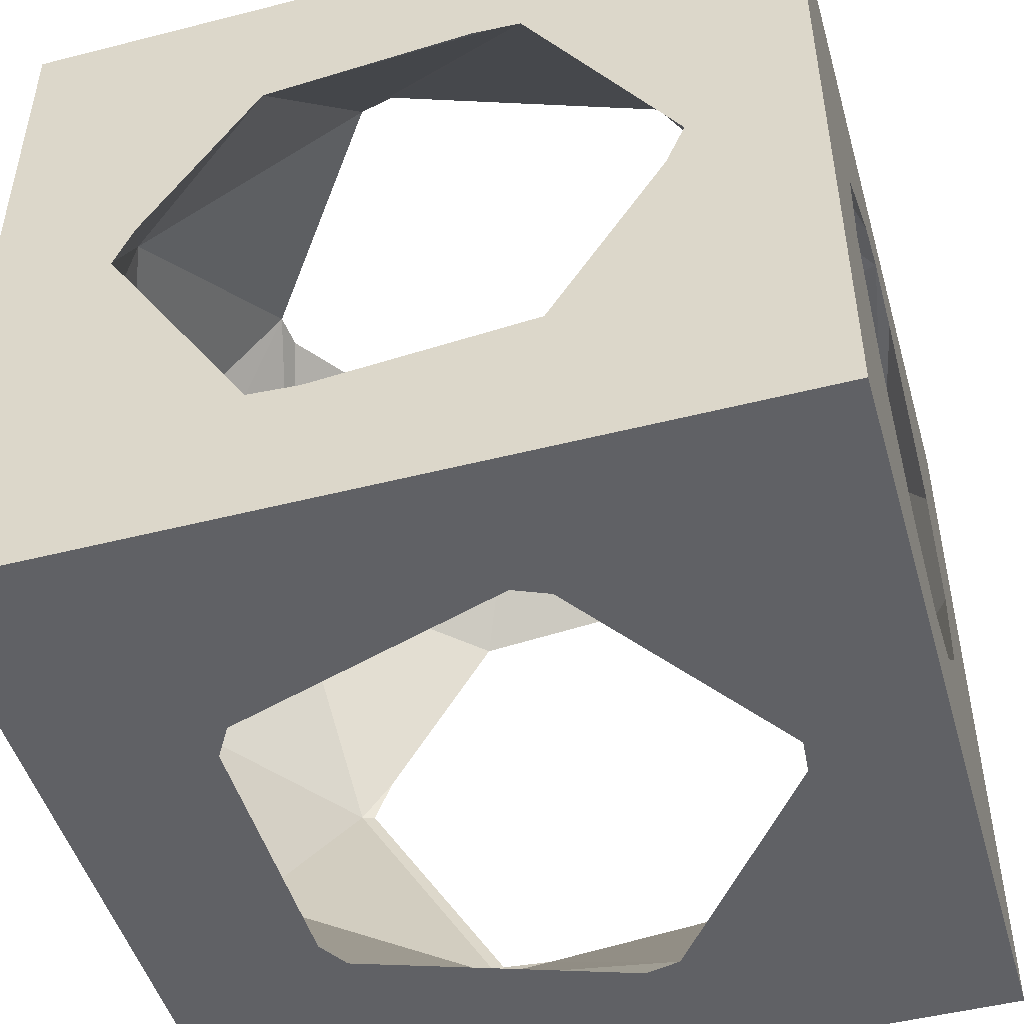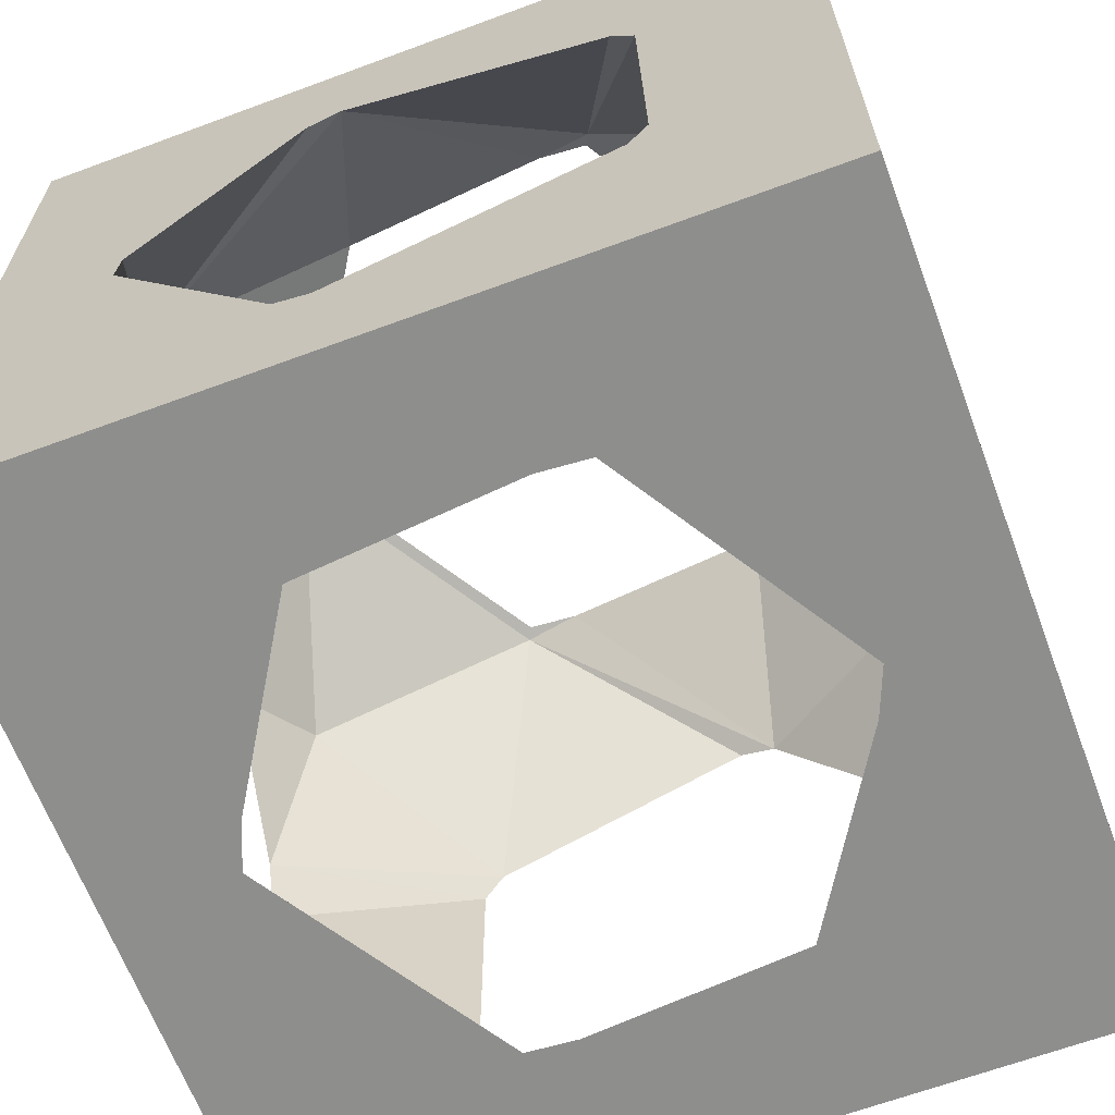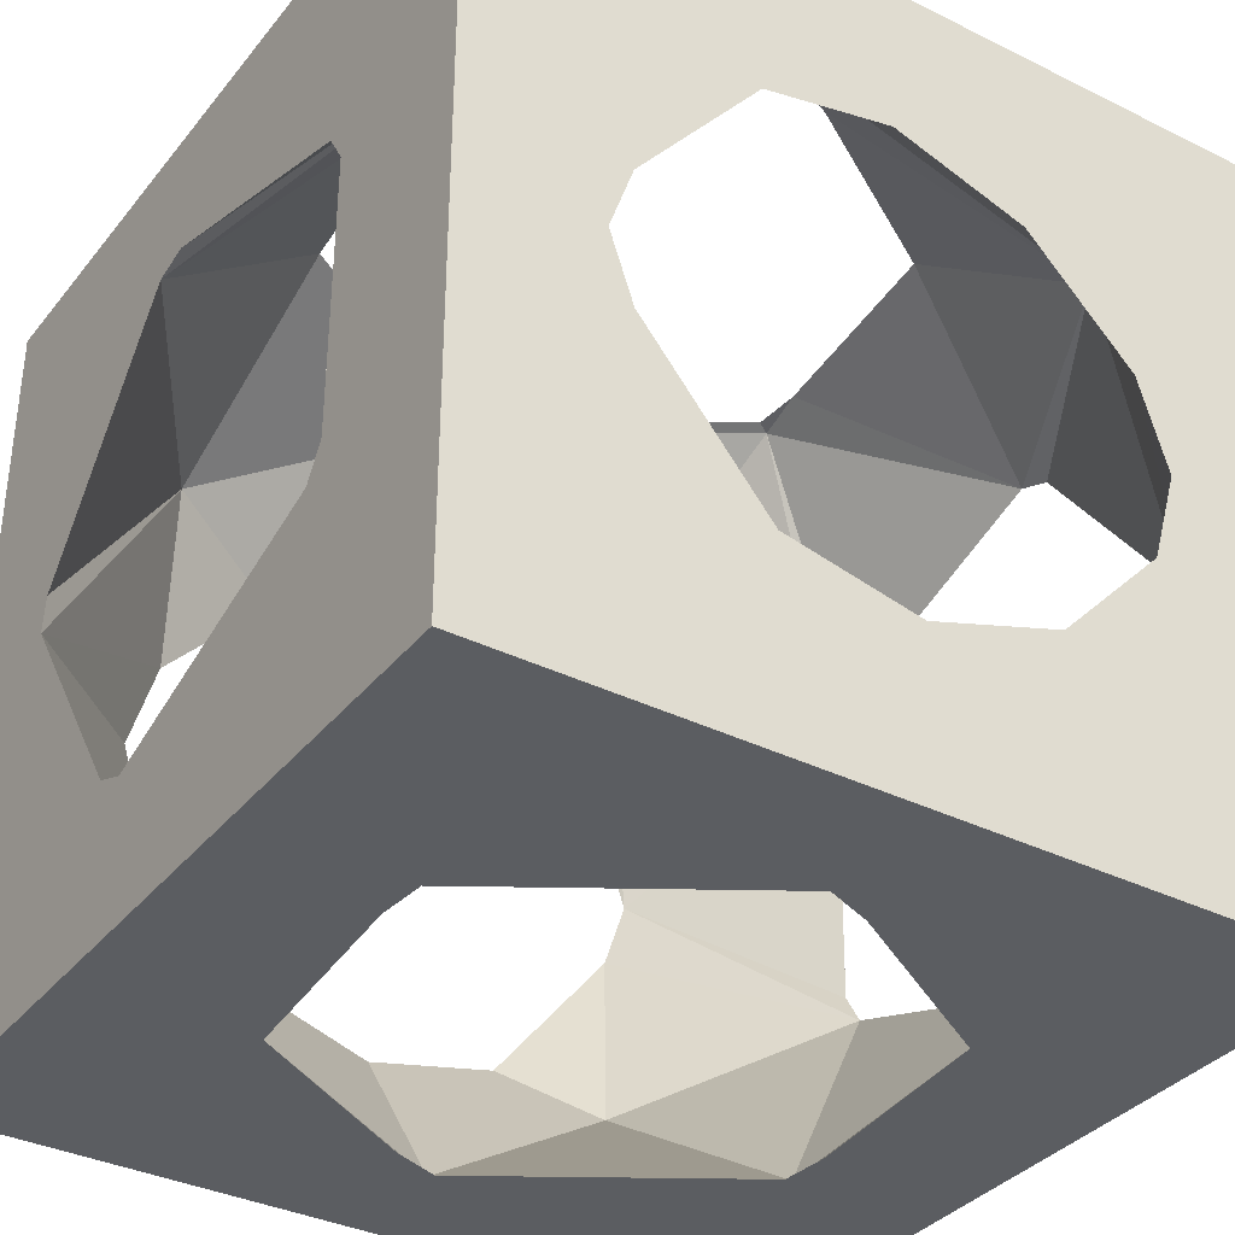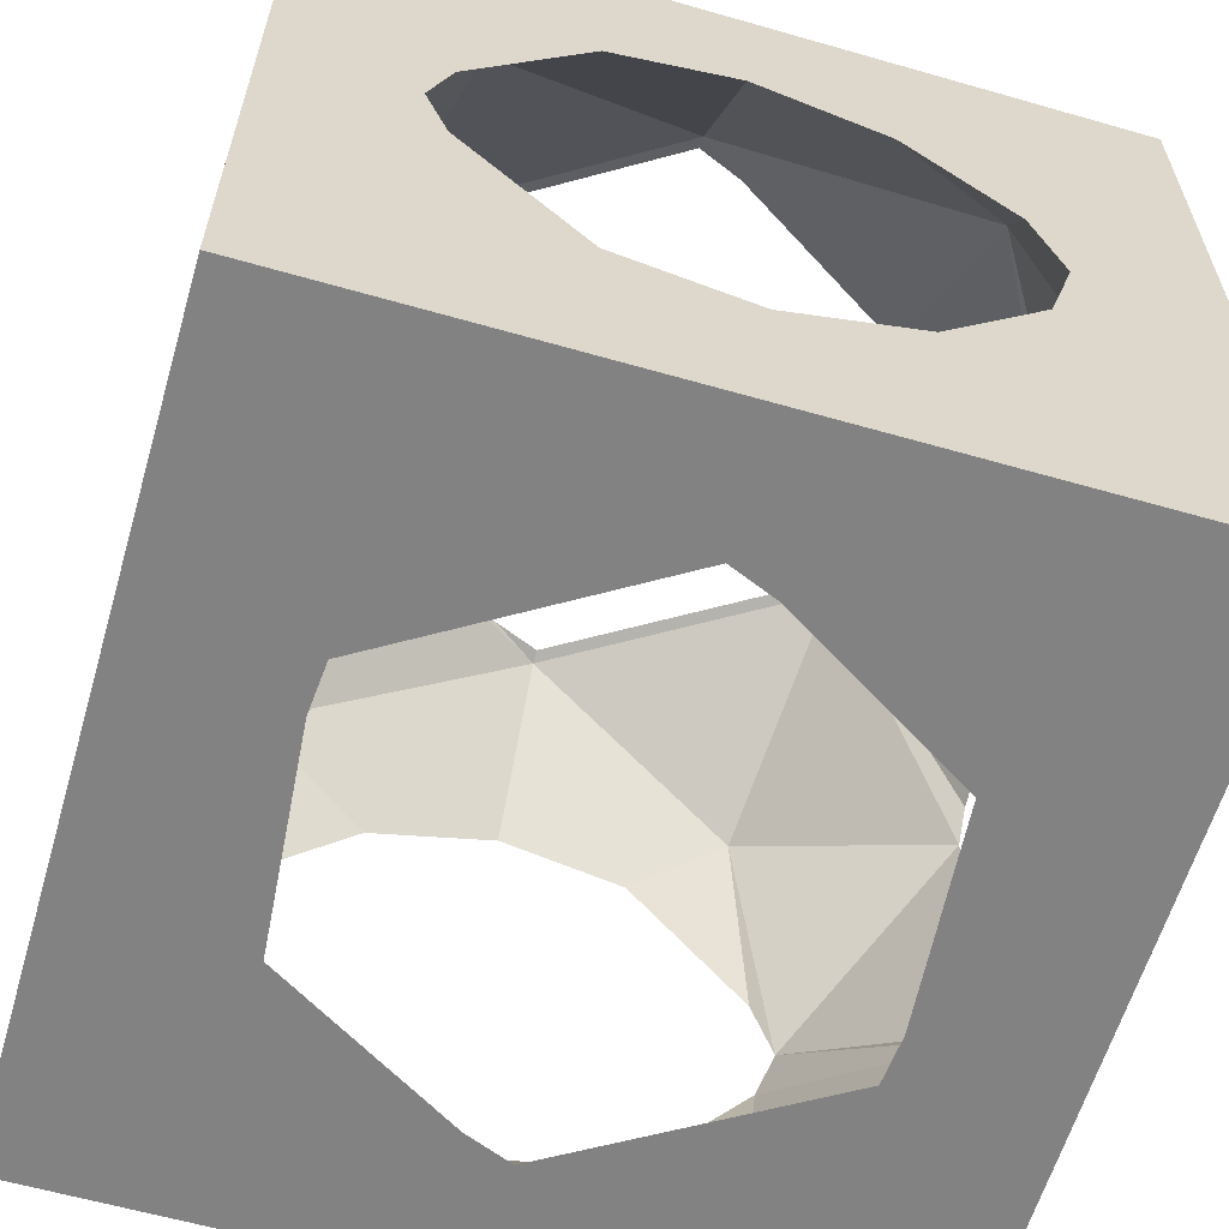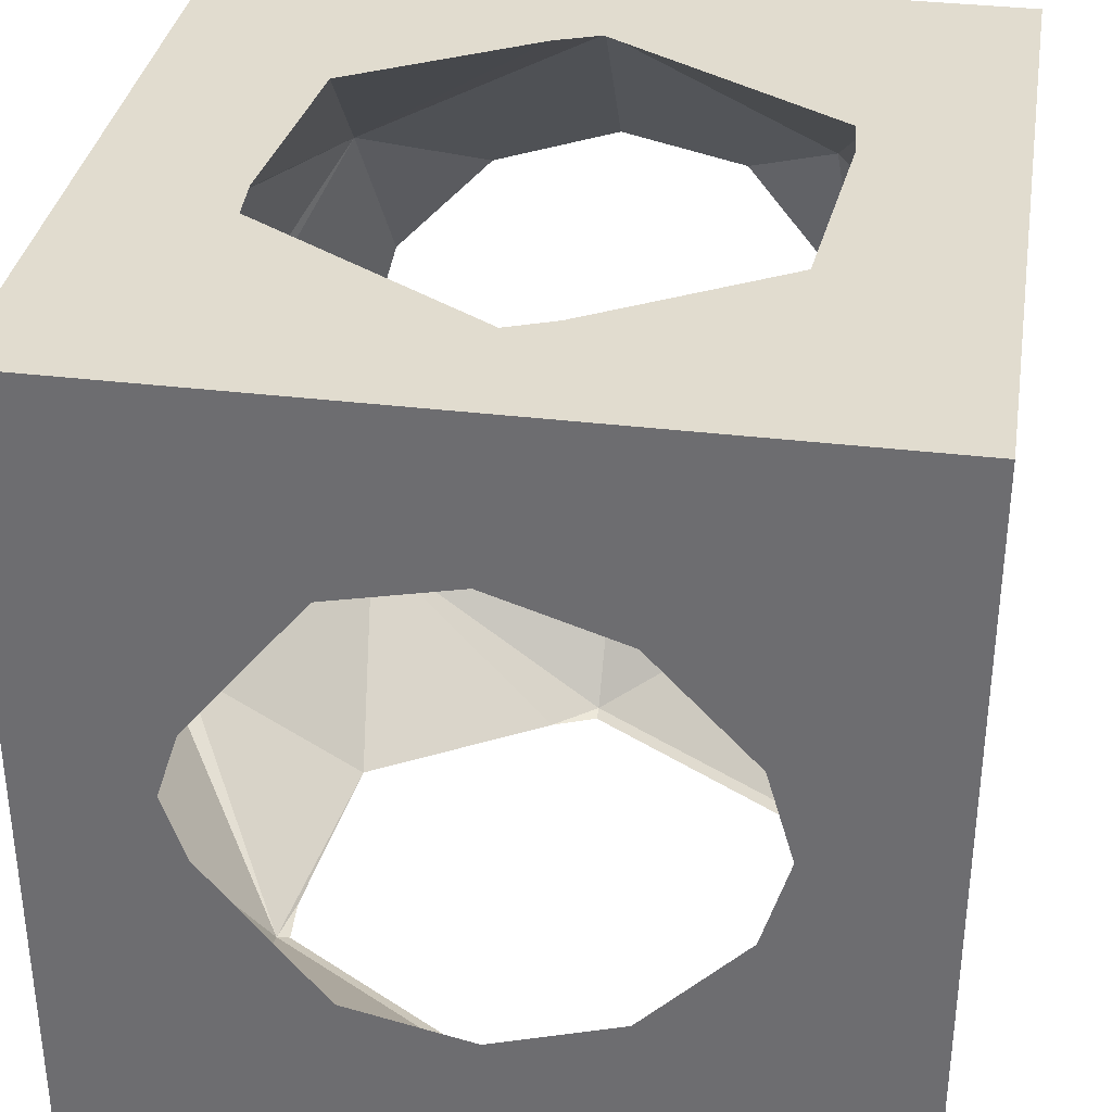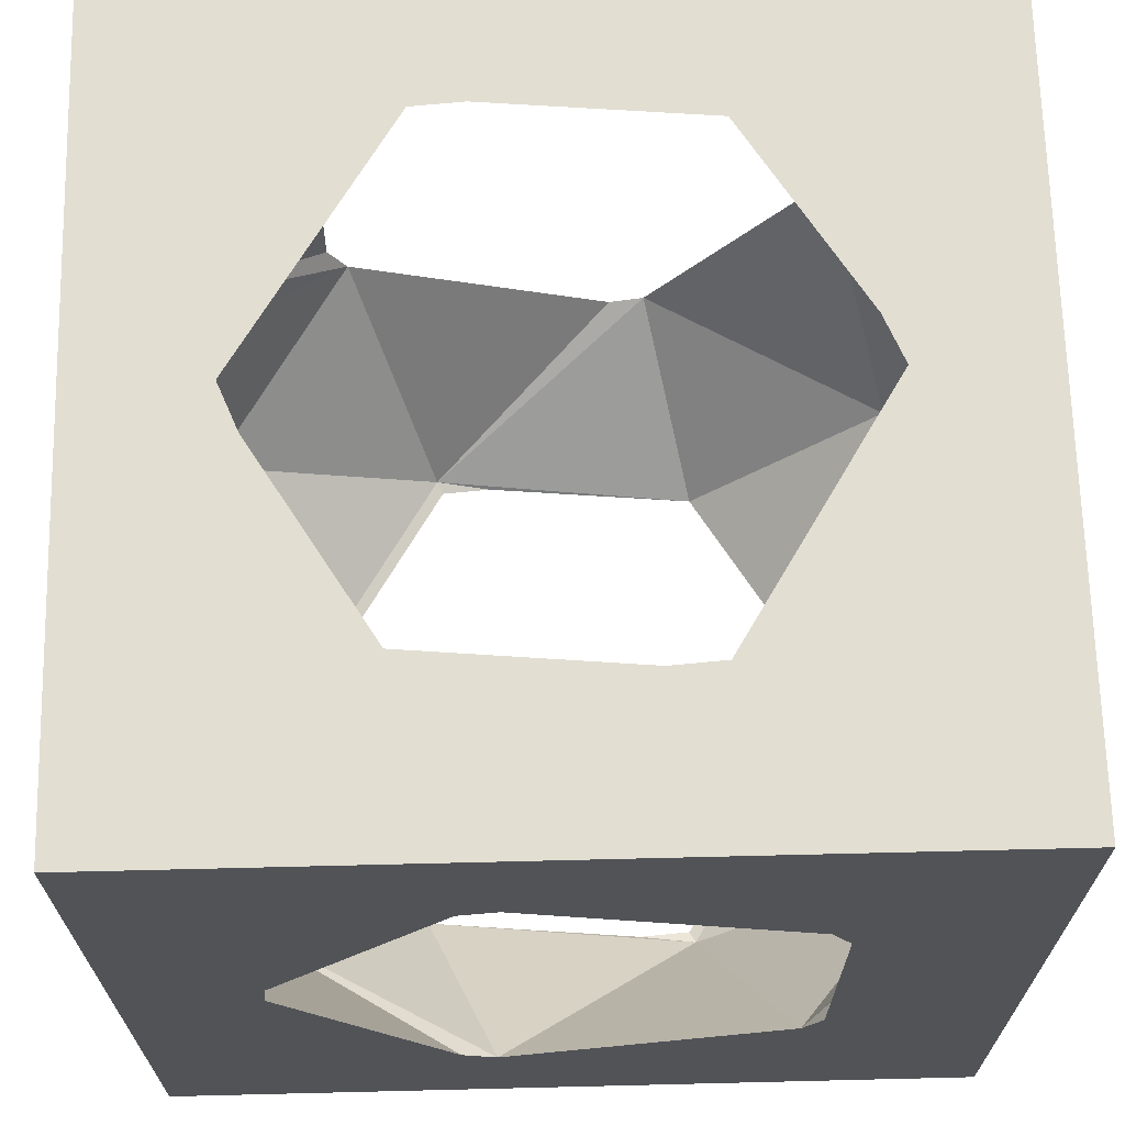
<metadata>
{"format":"obj","ext":"obj","renderer":"f3d","projection":"perspective","resolution":1024,"background":"white","views":[{"elev":-48.4,"azim":-164.1,"up":"+Y"},{"elev":-64.8,"azim":-159.5,"up":"+Z"},{"elev":-35.4,"azim":56.8,"up":"+Z"},{"elev":-60.9,"azim":73.7,"up":"+Z"},{"elev":34.5,"azim":-80.7,"up":"+Z"},{"elev":67.9,"azim":-1.4,"up":"+Z"}]}
</metadata>
<code>
v  0.3356 0.5 -0.0154
v  0.3314 0.5 0.0308
v  0.5 0.5 0.5
v  0.5 0.5 -0.5
v  0.1184 0.5 -0.3144
v  -0.5 0.5 -0.5
v  0.0731 0.5 -0.3247
v  -0.2624 0.5 -0.2097
v  -0.2863 0.5 -0.1699
v  -0.5 0.5 0.5
v  0.1318 0.5 0.3057
v  0.089 0.5 0.3239
v  -0.25 0.5 0.2198
v  -0.2806 0.5 0.1848
v  0.0907 -0.3112 0.5
v  -0.1775 -0.2872 0.5
v  0.5 -0.5 0.5
v  -0.5 -0.5 0.5
v  -0.3189 -0.0581 0.5
v  -0.3427 0 0.5
v  -0.1533 0.3065 0.5
v  -0.0907 0.3112 0.5
v  0.1775 0.2872 0.5
v  0.3189 0.0581 0.5
v  0.3427 0 0.5
v  0.1533 -0.3065 0.5
v  0.5 -0.3367 -0
v  0.5 -0.5 -0.5
v  0.5 -0.309 -0.083
v  0.5 -0.309 0.083
v  0.5 -0.1601 0.2665
v  0.5 0 0.301
v  0.5 0.1629 0.2481
v  0.5 0.2912 0.1135
v  0.5 0.3246 -0
v  0.5 0.2912 -0.1135
v  0.5 0.1629 -0.2481
v  0.5 0 -0.301
v  0.5 -0.1601 -0.2665
v  -0.3189 -0.0581 -0.5
v  -0.1775 -0.2872 -0.5
v  -0.5 -0.5 -0.5
v  -0.3427 0 -0.5
v  0.0907 -0.3112 -0.5
v  0.1533 -0.3065 -0.5
v  0.3427 0 -0.5
v  0.3189 0.0581 -0.5
v  0.1775 0.2872 -0.5
v  -0.0907 0.3112 -0.5
v  -0.1533 0.3065 -0.5
v  -0.5 -0.2912 0.1135
v  -0.5 -0.3246 0
v  -0.5 -0.2912 -0.1135
v  -0.5 -0.1629 -0.2481
v  -0.5 0 -0.301
v  -0.5 0.1601 -0.2665
v  -0.5 0.309 -0.083
v  -0.5 0.3367 0
v  -0.5 0.309 0.083
v  -0.5 0.1601 0.2665
v  -0.5 0 0.301
v  -0.5 -0.1629 0.2481
v  0.2624 -0.5 0.2097
v  0.2863 -0.5 0.1699
v  -0.0731 -0.5 0.3247
v  -0.1184 -0.5 0.3144
v  -0.3314 -0.5 0.0308
v  -0.3356 -0.5 -0.0154
v  -0.1318 -0.5 -0.3057
v  -0.089 -0.5 -0.3239
v  0.2624 -0.5 -0.2097
v  0.2863 -0.5 -0.1699
v  0.3593 0 -0.4946
v  0.1607 -0.3214 -0.4946
v  0.4424 -0.2734 -0.3214
v  -0.4207 -0.3214 0.3057
v  -0.3593 0 0.4946
v  0.1607 -0.3214 0.4946
v  0.3593 0 0.4946
v  0.4424 -0.2734 0.3214
v  0.4207 0.3214 -0.3057
v  -0.3593 0 -0.4946
v  -0.1607 0.3214 -0.4946
v  -0.4424 0.2734 -0.3214
v  -0.1607 0.3214 0.4946
v  -0.4424 0.2734 0.3214
v  -0.4207 -0.3214 -0.3057
v  0.4207 0.3214 0.3057
g Box003
f 1 2 3
f 1 3 4
f 5 1 4
f 5 4 6
f 7 5 6
f 8 7 6
f 9 8 6
f 9 6 10
f 3 2 11
f 3 11 12
f 10 3 12
f 10 12 13
f 10 13 14
f 9 10 14
f 15 16 17
f 18 17 16
f 18 16 19
f 18 19 20
f 10 18 20
f 10 20 21
f 10 21 22
f 3 10 22
f 3 22 23
f 3 23 24
f 3 24 25
f 17 3 25
f 17 25 26
f 15 17 26
f 27 17 28
f 29 27 28
f 17 27 30
f 17 30 31
f 17 31 32
f 3 17 32
f 3 32 33
f 3 33 34
f 3 34 35
f 4 3 35
f 4 35 36
f 4 36 37
f 4 37 38
f 28 4 38
f 28 38 39
f 29 28 39
f 40 41 42
f 43 40 42
f 43 42 6
f 42 41 44
f 42 44 45
f 28 42 45
f 28 45 46
f 4 28 46
f 4 46 47
f 4 47 48
f 6 4 48
f 6 48 49
f 6 49 50
f 43 6 50
f 51 52 18
f 18 52 53
f 42 18 53
f 42 53 54
f 42 54 55
f 6 42 55
f 6 55 56
f 6 56 57
f 6 57 58
f 10 6 58
f 10 58 59
f 10 59 60
f 10 60 61
f 18 10 61
f 18 61 62
f 51 18 62
f 63 64 17
f 65 63 17
f 66 65 17
f 66 17 18
f 67 66 18
f 68 67 18
f 68 18 42
f 69 68 42
f 70 69 42
f 70 42 28
f 71 70 28
f 72 71 28
f 72 28 17
f 72 17 64
f 73 74 75
f 76 62 61
f 61 77 76
f 78 26 25
f 25 79 78
f 79 80 78
f 81 48 47
f 47 73 81
f 82 83 84
f 85 21 20
f 20 77 85
f 77 86 85
f 79 32 31
f 31 80 79
f 87 69 70
f 74 44 41
f 70 74 41
f 87 70 41
f 76 67 68
f 68 52 51
f 76 68 51
f 78 65 66
f 66 16 15
f 78 66 15
f 70 71 74
f 71 72 27
f 71 27 29
f 71 29 75
f 71 75 74
f 68 69 87
f 66 67 76
f 63 65 78
f 63 78 80
f 63 80 30
f 64 63 30
f 64 30 27
f 1 5 81
f 81 36 35
f 35 1 81
f 7 8 83
f 5 7 83
f 83 49 48
f 5 83 48
f 8 9 58
f 8 58 57
f 8 57 84
f 8 84 83
f 86 59 58
f 58 14 86
f 13 12 85
f 85 86 14
f 14 13 85
f 12 23 22
f 22 85 12
f 11 2 88
f 88 23 12
f 12 11 88
f 16 66 76
f 77 19 16
f 16 76 77
f 25 24 79
f 15 26 78
f 20 19 77
f 22 21 85
f 88 79 24
f 24 23 88
f 34 33 88
f 88 2 1
f 34 88 1
f 35 34 1
f 31 30 80
f 29 39 75
f 73 75 39
f 39 38 73
f 37 36 81
f 81 73 38
f 38 37 81
f 33 32 79
f 79 88 33
f 27 72 64
f 47 46 73
f 45 44 74
f 74 73 46
f 46 45 74
f 40 43 82
f 41 40 82
f 82 87 41
f 50 49 83
f 82 43 50
f 50 83 82
f 48 81 5
f 84 56 55
f 55 82 84
f 54 53 87
f 87 82 55
f 55 54 87
f 61 60 86
f 86 77 61
f 51 62 76
f 57 56 84
f 52 68 87
f 87 53 52
f 58 9 14
f 60 59 86

</code>
